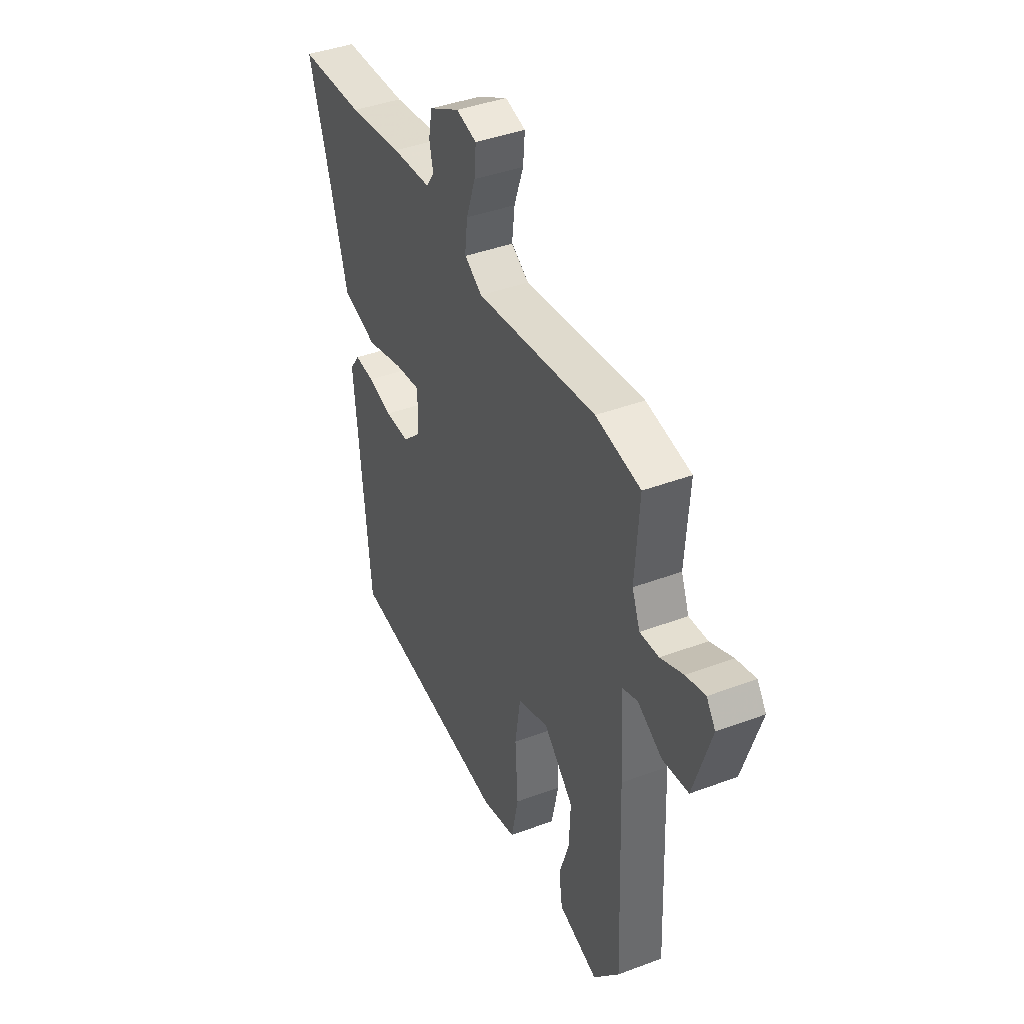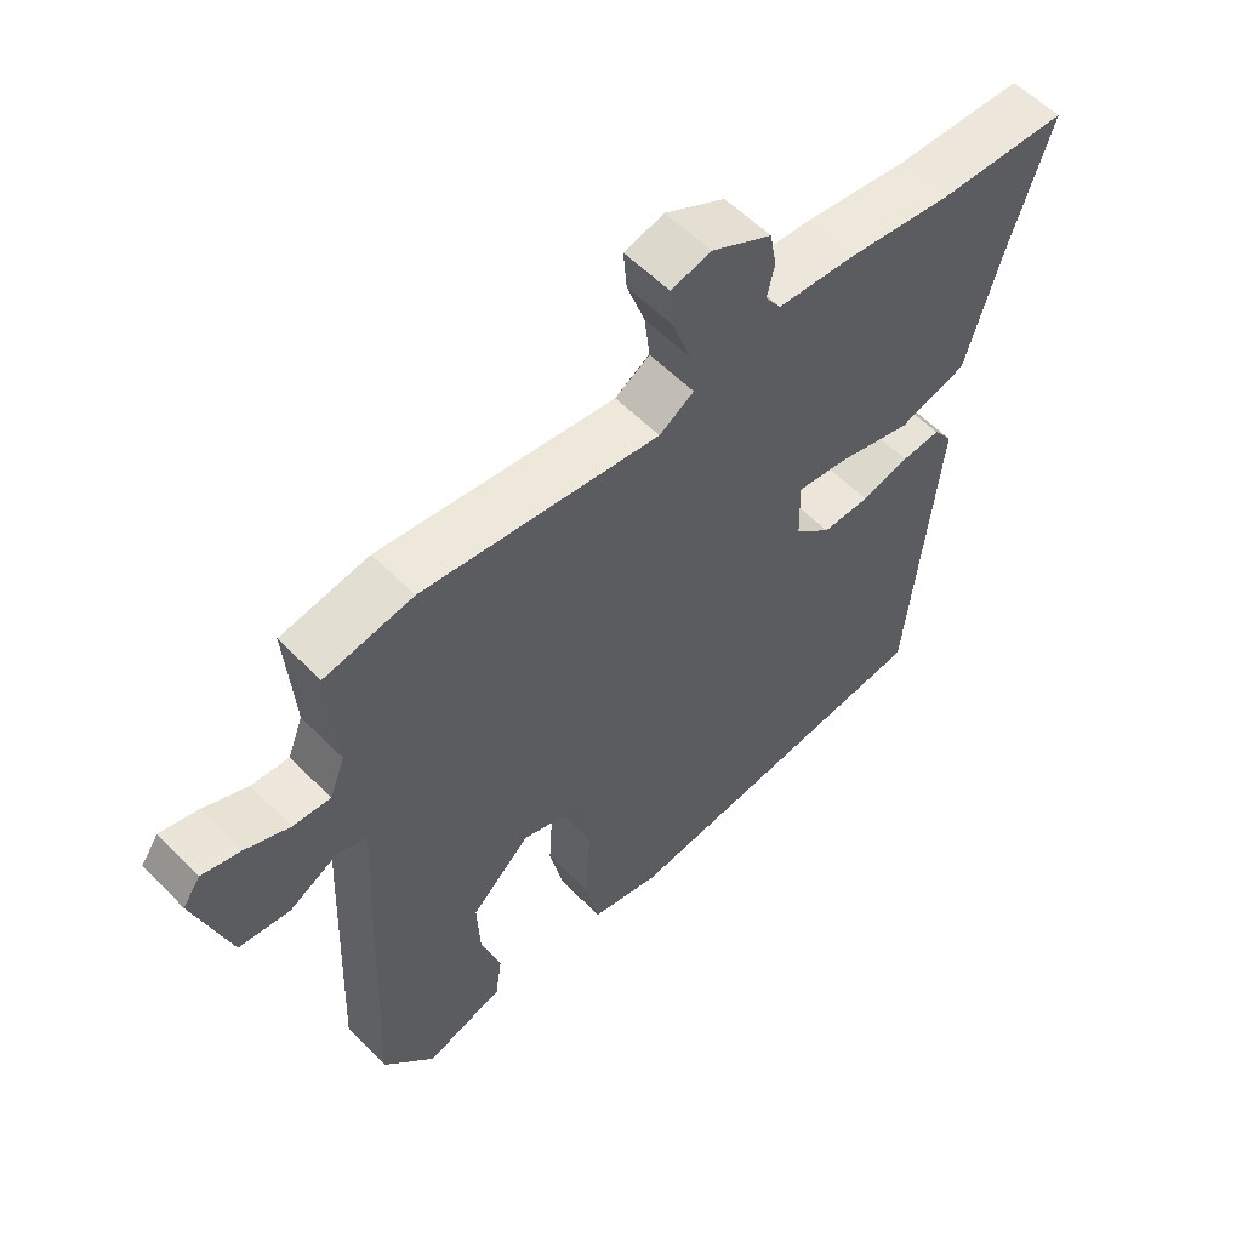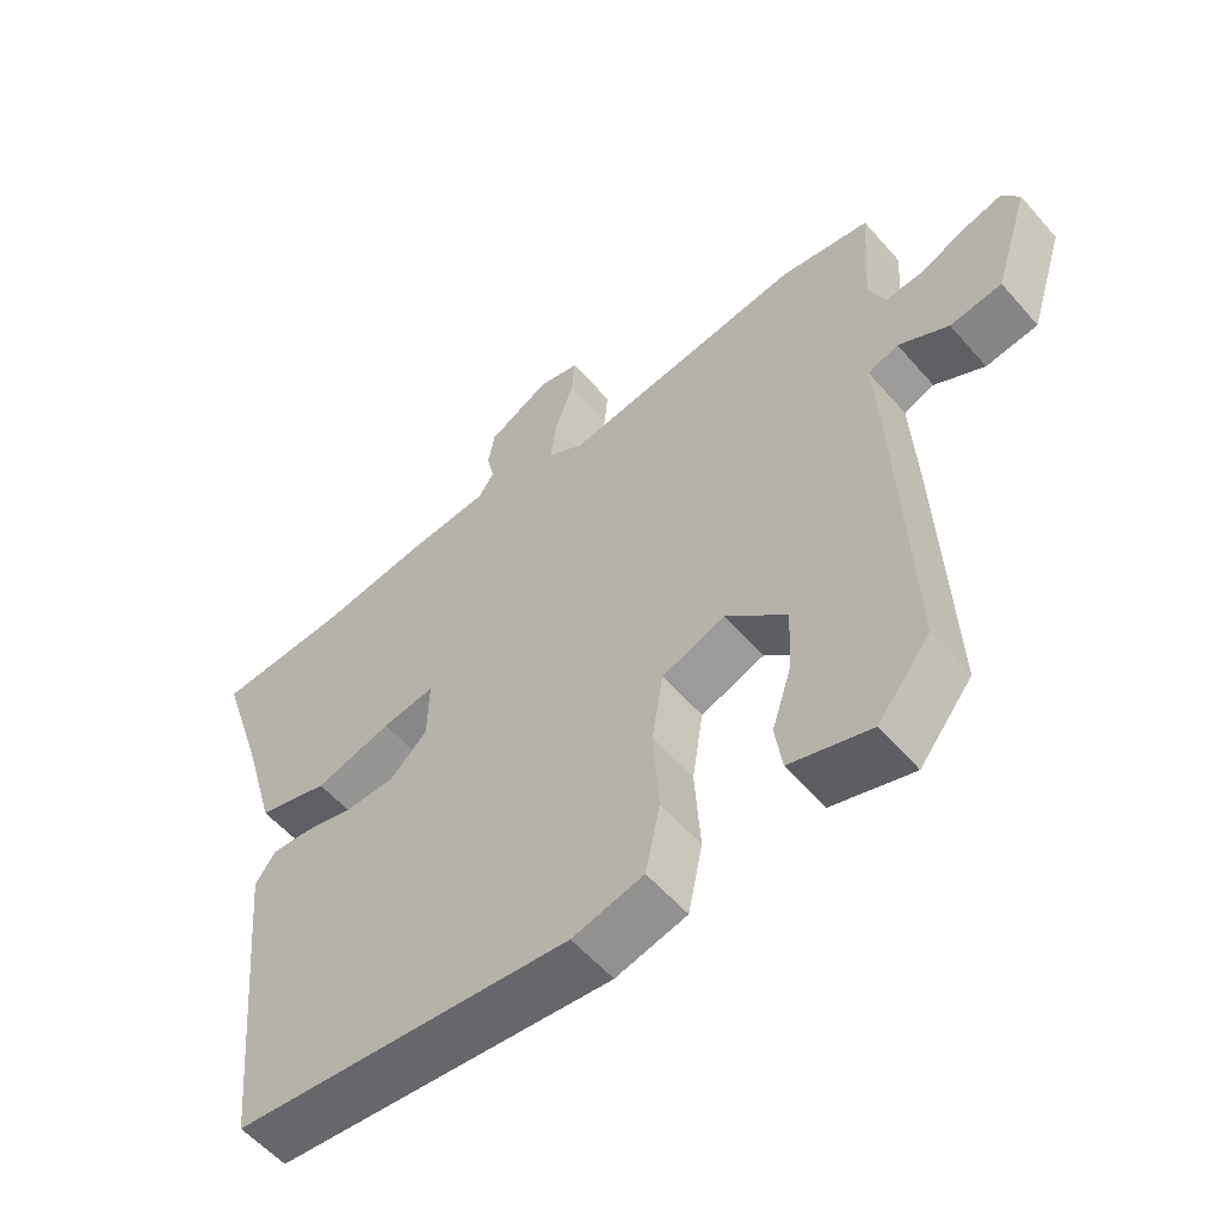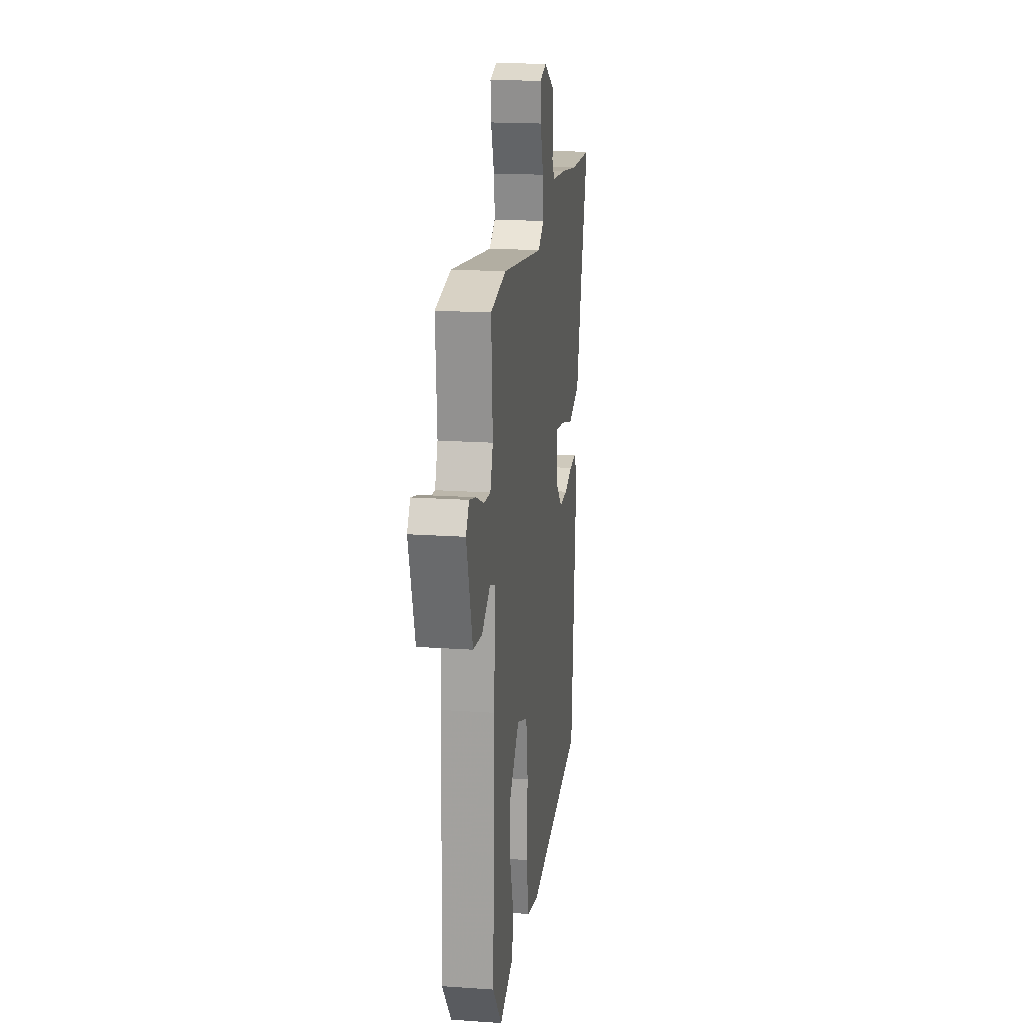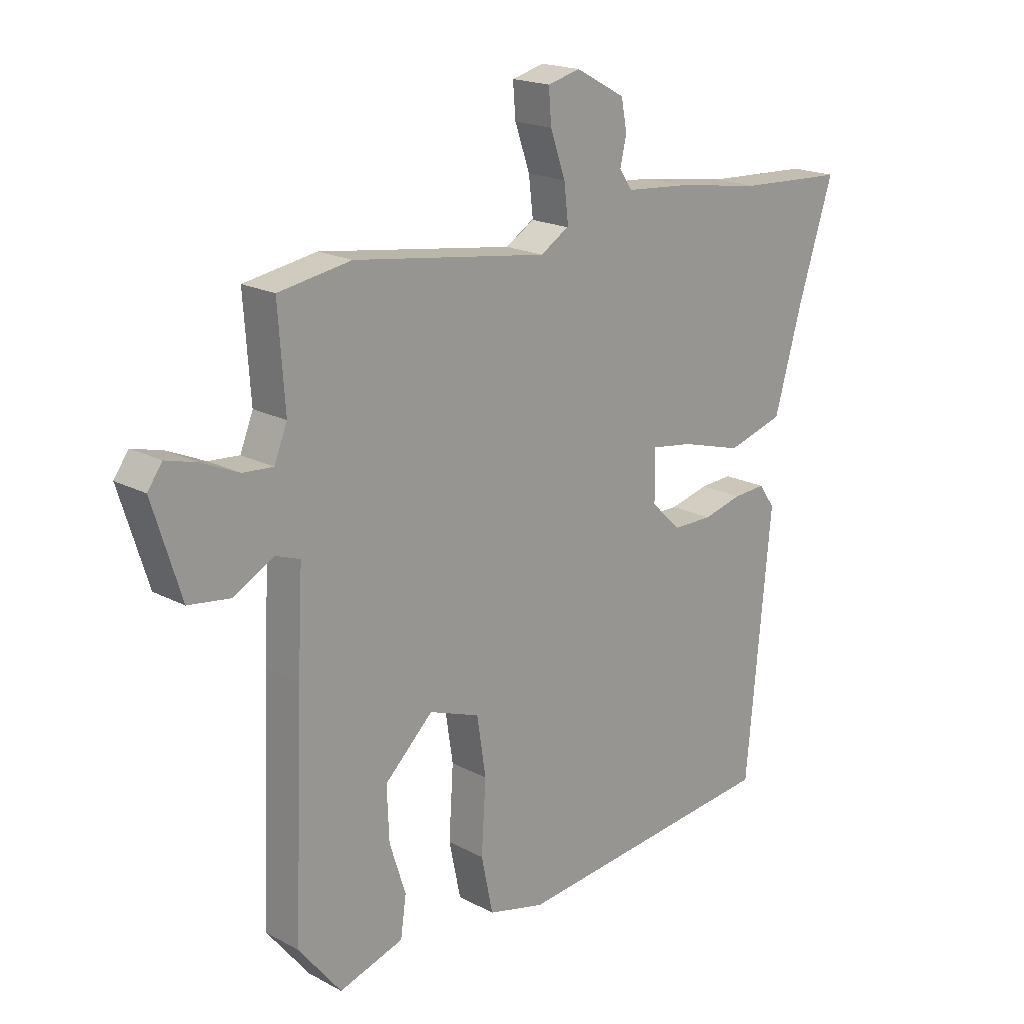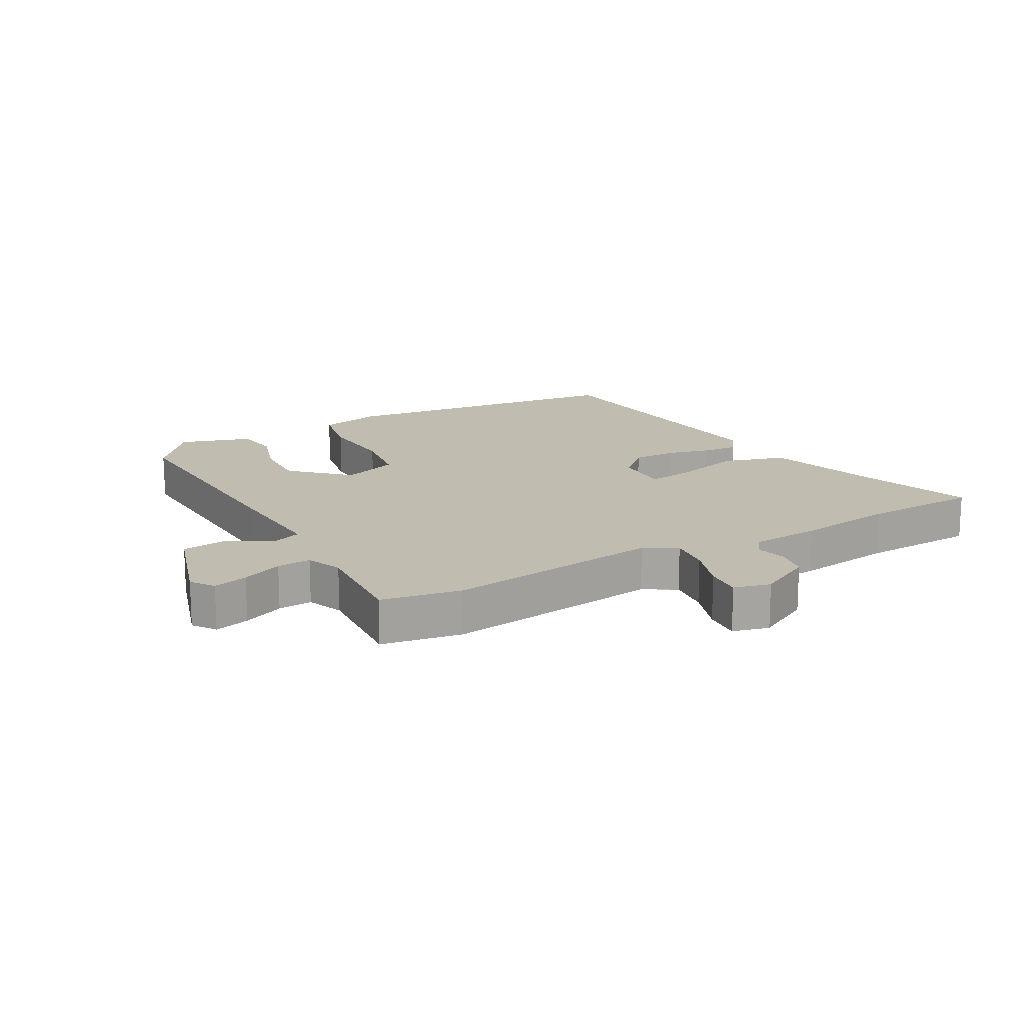
<metadata>
{"format":"obj","ext":"obj","renderer":"f3d","projection":"perspective","resolution":1024,"background":"white","views":[{"elev":41.2,"azim":-114.5,"up":"+Z"},{"elev":56.9,"azim":-43.6,"up":"+Z"},{"elev":-56.7,"azim":-139.5,"up":"+Z"},{"elev":18.5,"azim":-82.4,"up":"+Z"},{"elev":18.8,"azim":-44.7,"up":"+Z"},{"elev":16.4,"azim":-29.2,"up":"+Y"}]}
</metadata>
<code>
v -0.517 0.07 -0.439
v -0.501 0.07 -0.042
v -0.492 0.07 0.132
v -0.536 0.07 0.148
v -0.608 0.07 0.108
v -0.683 0.07 0.118
v -0.734 0.07 0.28
v -0.708 0.07 0.317
v -0.652 0.07 0.302
v -0.586 0.07 0.273
v -0.531 0.07 0.269
v -0.508 0.07 0.327
v -0.52 0.07 0.497
v -0.39 0.07 0.519
v -0.04 0.07 0.47
v 0.012 0.07 0.501
v 0.004 0.07 0.569
v -0.023 0.07 0.646
v -0.028 0.07 0.706
v 0.031 0.07 0.721
v 0.12 0.07 0.673
v 0.13 0.07 0.619
v 0.119 0.07 0.57
v 0.142 0.07 0.536
v 0.256 0.07 0.527
v 0.414 0.07 0.504
v 0.605 0.07 0.495
v 0.541 0.07 0.295
v 0.492 0.07 0.122
v 0.39 0.07 0.092
v 0.28 0.07 0.123
v 0.204 0.07 0.134
v 0.206 0.07 0.043
v 0.26 0.07 -0.008
v 0.331 0.07 -0.008
v 0.402 0.07 0.01
v 0.46 0.07 0.014
v 0.489 0.07 -0.027
v 0.445 0.07 -0.495
v -0.039 0.07 -0.547
v -0.141 0.07 -0.522
v -0.162 0.07 -0.422
v -0.154 0.07 -0.295
v -0.17 0.07 -0.191
v -0.261 0.07 -0.158
v -0.348 0.07 -0.241
v -0.344 0.07 -0.336
v -0.315 0.07 -0.426
v -0.325 0.07 -0.497
v -0.441 0.07 -0.534
v -0.517 0 -0.439
v -0.501 0 -0.042
v -0.492 0 0.132
v -0.536 0 0.148
v -0.608 0 0.108
v -0.683 0 0.118
v -0.734 0 0.28
v -0.708 0 0.317
v -0.652 0 0.302
v -0.586 0 0.273
v -0.531 0 0.269
v -0.508 0 0.327
v -0.52 0 0.497
v -0.39 0 0.519
v -0.04 0 0.47
v 0.012 0 0.501
v 0.004 0 0.569
v -0.023 0 0.646
v -0.028 0 0.706
v 0.031 0 0.721
v 0.12 0 0.673
v 0.13 0 0.619
v 0.119 0 0.57
v 0.142 0 0.536
v 0.256 0 0.527
v 0.414 0 0.504
v 0.605 0 0.495
v 0.541 0 0.295
v 0.492 0 0.122
v 0.39 0 0.092
v 0.28 0 0.123
v 0.204 0 0.134
v 0.206 0 0.043
v 0.26 0 -0.008
v 0.331 0 -0.008
v 0.402 0 0.01
v 0.46 0 0.014
v 0.489 0 -0.027
v 0.445 0 -0.495
v -0.039 0 -0.547
v -0.141 0 -0.522
v -0.162 0 -0.422
v -0.154 0 -0.295
v -0.17 0 -0.191
v -0.261 0 -0.158
v -0.348 0 -0.241
v -0.344 0 -0.336
v -0.315 0 -0.426
v -0.325 0 -0.497
v -0.441 0 -0.534
f 50 1 2
f 49 50 2
f 48 49 2
f 47 48 2
f 46 47 2 3
f 45 46 3
f 44 45 3
f 41 42 43
f 40 41 43
f 39 40 43
f 38 39 43
f 37 38 43
f 36 37 43
f 35 36 43
f 34 35 43 44
f 33 34 44 3
f 28 29 30 31
f 28 31 32
f 27 28 32
f 26 27 32
f 24 25 26 32
f 33 3 4
f 32 33 4
f 24 32 4
f 23 24 4
f 21 22 23
f 20 21 23
f 19 20 23
f 18 19 23
f 17 18 23
f 12 13 14 15
f 11 12 15
f 8 9 10
f 7 8 10
f 6 7 10
f 5 6 10
f 4 5 10
f 4 10 11
f 16 17 23
f 4 11 15
f 23 4 15
f 23 16 15
f 52 51 100
f 52 100 99
f 52 99 98
f 52 98 97
f 53 52 97 96
f 53 96 95
f 53 95 94
f 93 92 91
f 93 91 90
f 93 90 89
f 93 89 88
f 93 88 87
f 93 87 86
f 93 86 85
f 94 93 85 84
f 53 94 84 83
f 81 80 79 78
f 82 81 78
f 82 78 77
f 82 77 76
f 82 76 75 74
f 54 53 83
f 54 83 82
f 54 82 74
f 54 74 73
f 73 72 71
f 73 71 70
f 73 70 69
f 73 69 68
f 73 68 67
f 65 64 63 62
f 65 62 61
f 60 59 58
f 60 58 57
f 60 57 56
f 60 56 55
f 60 55 54
f 61 60 54
f 73 67 66
f 65 61 54
f 65 54 73
f 65 66 73
f 1 51 52 2
f 2 52 53 3
f 3 53 54 4
f 4 54 55 5
f 5 55 56 6
f 6 56 57 7
f 7 57 58 8
f 8 58 59 9
f 9 59 60 10
f 10 60 61 11
f 11 61 62 12
f 12 62 63 13
f 13 63 64 14
f 14 64 65 15
f 15 65 66 16
f 16 66 67 17
f 17 67 68 18
f 18 68 69 19
f 19 69 70 20
f 20 70 71 21
f 21 71 72 22
f 22 72 73 23
f 23 73 74 24
f 24 74 75 25
f 25 75 76 26
f 26 76 77 27
f 27 77 78 28
f 28 78 79 29
f 29 79 80 30
f 30 80 81 31
f 31 81 82 32
f 32 82 83 33
f 33 83 84 34
f 34 84 85 35
f 35 85 86 36
f 36 86 87 37
f 37 87 88 38
f 38 88 89 39
f 39 89 90 40
f 40 90 91 41
f 41 91 92 42
f 42 92 93 43
f 43 93 94 44
f 44 94 95 45
f 45 95 96 46
f 46 96 97 47
f 47 97 98 48
f 48 98 99 49
f 49 99 100 50
f 50 100 51 1

</code>
